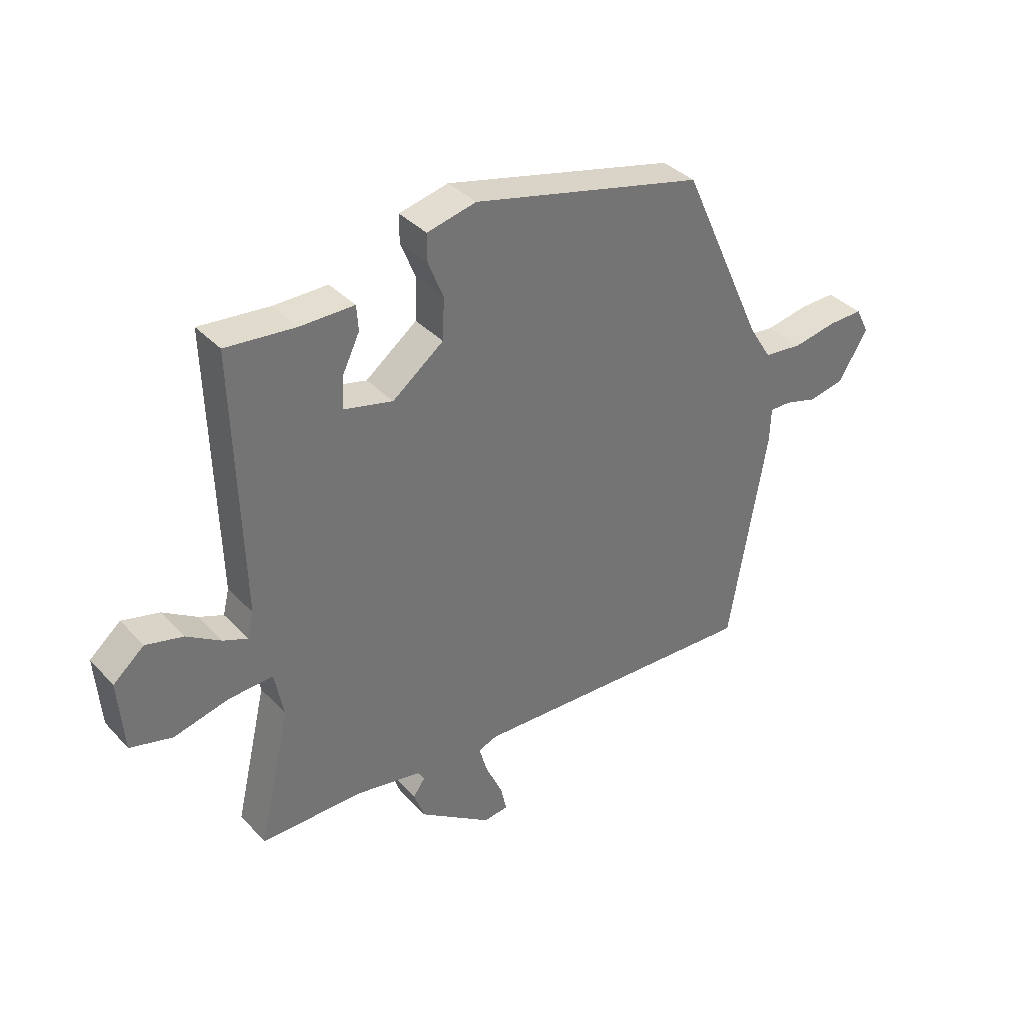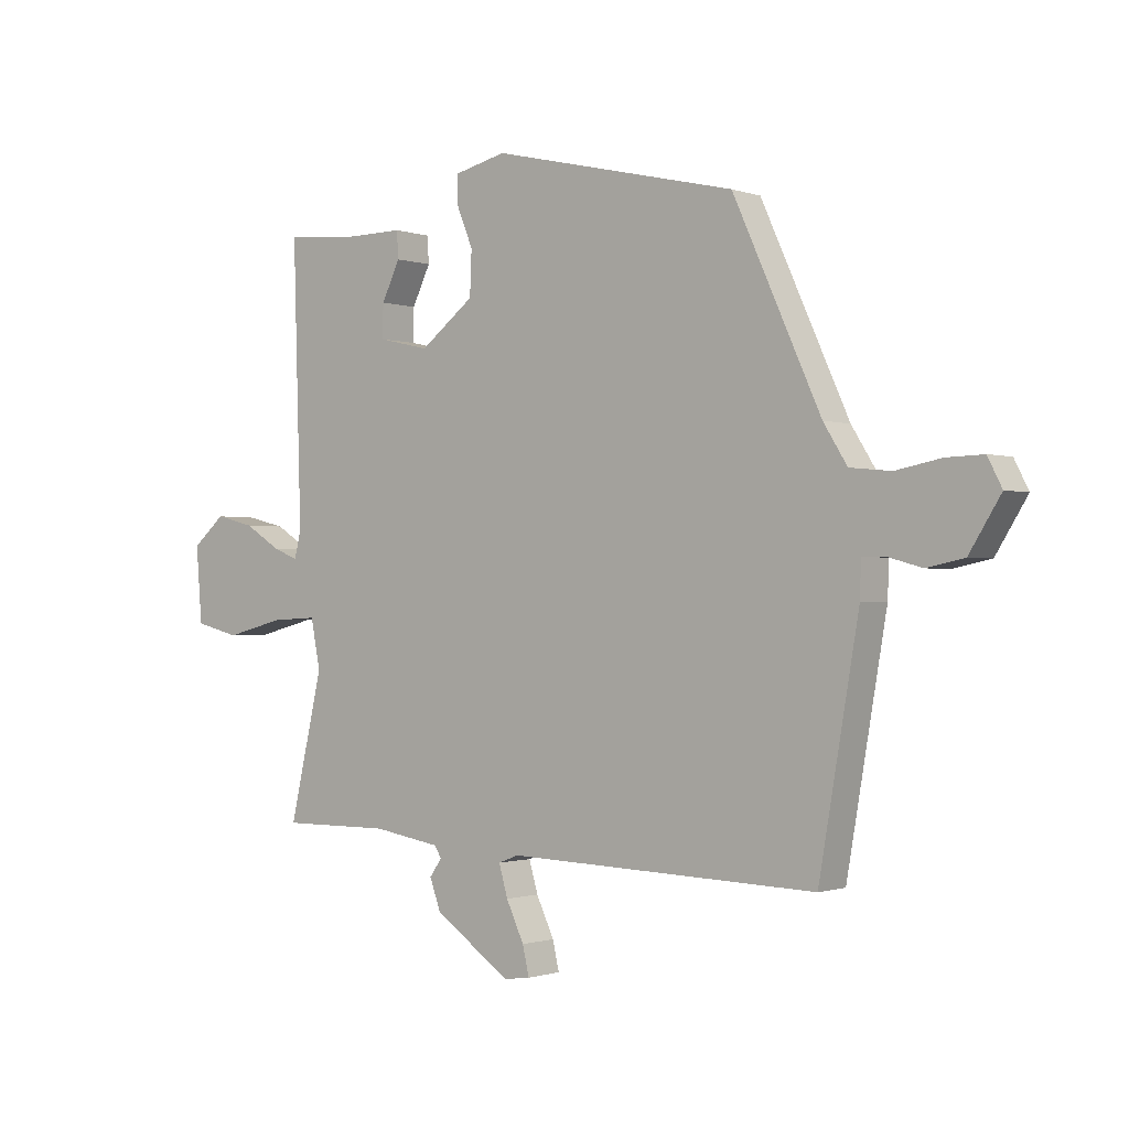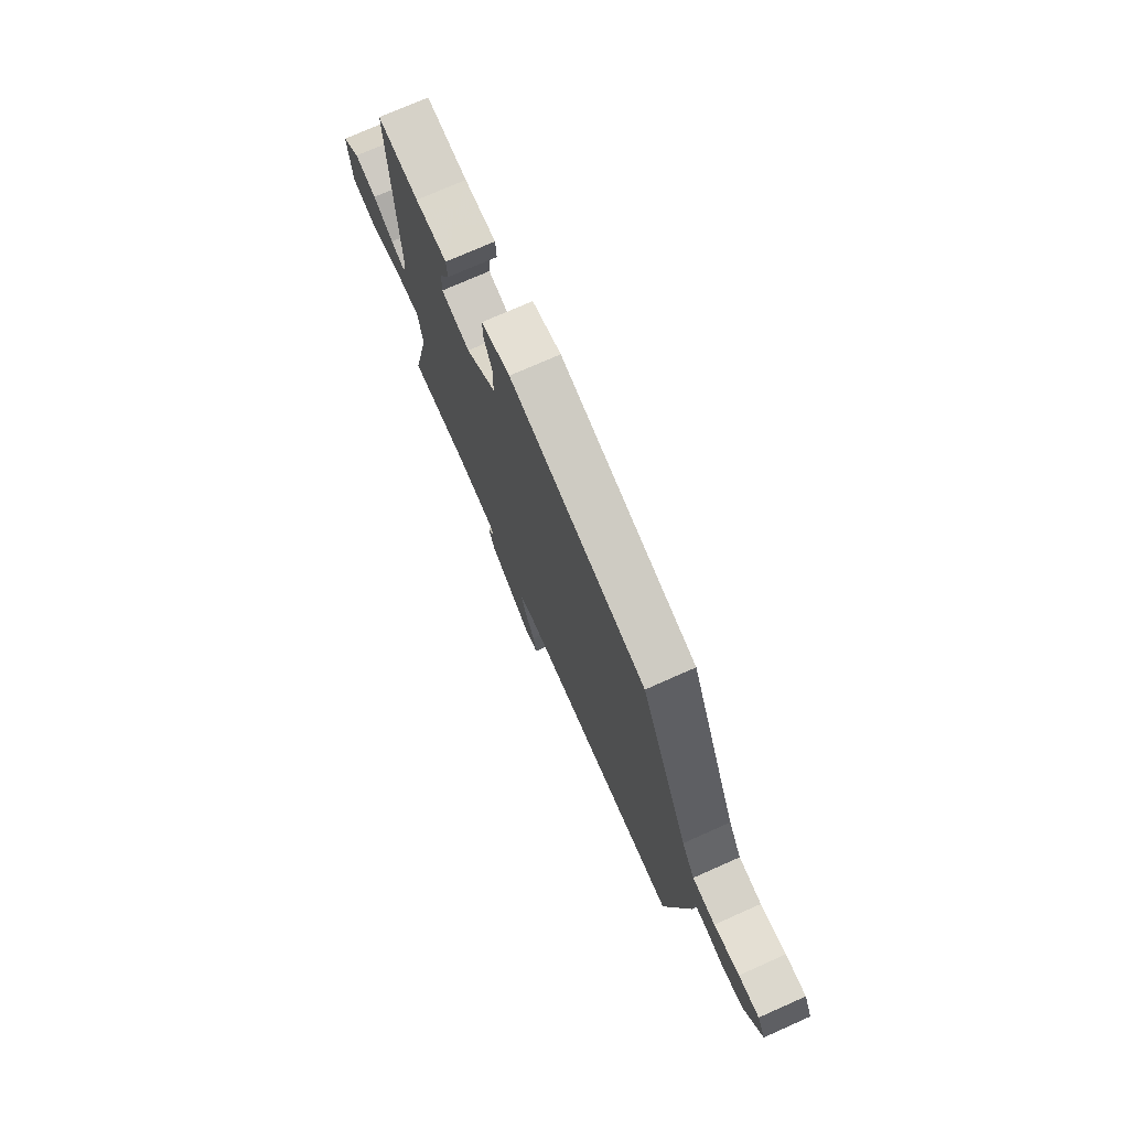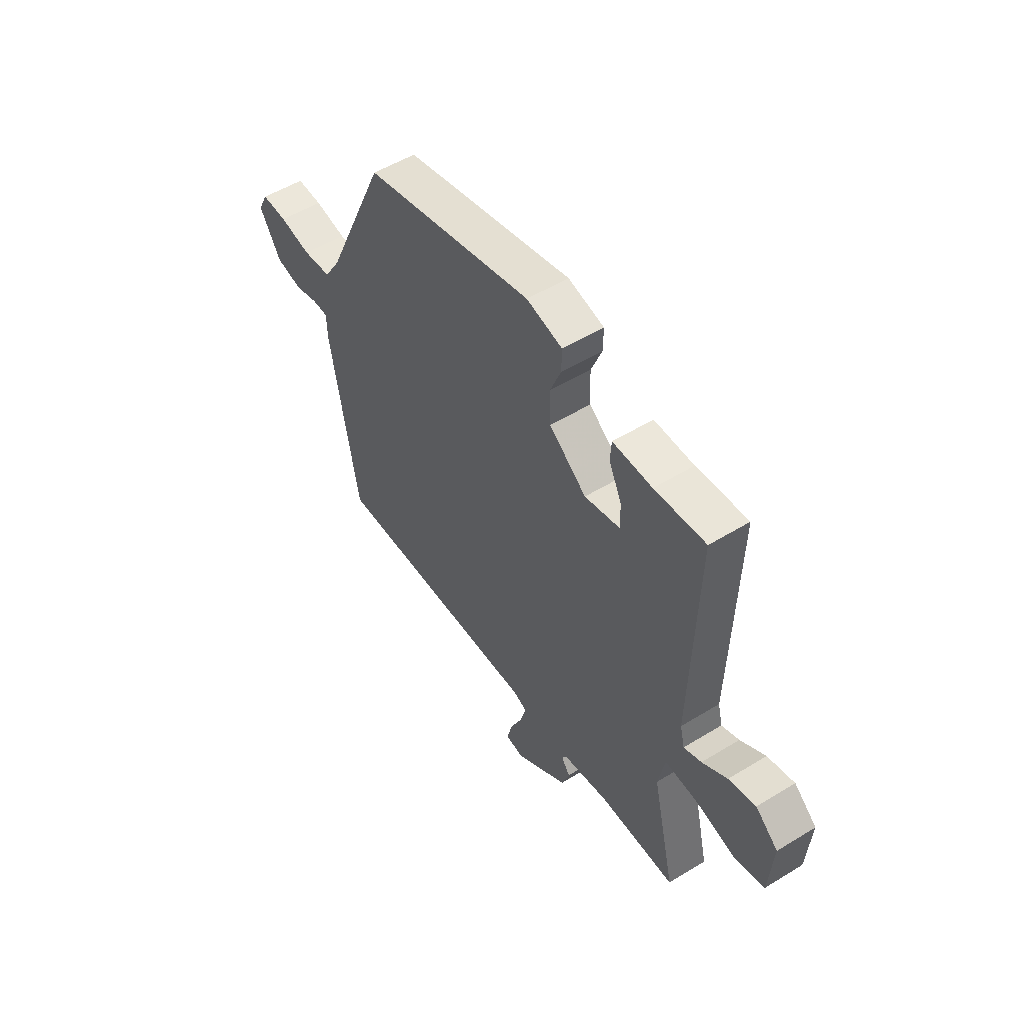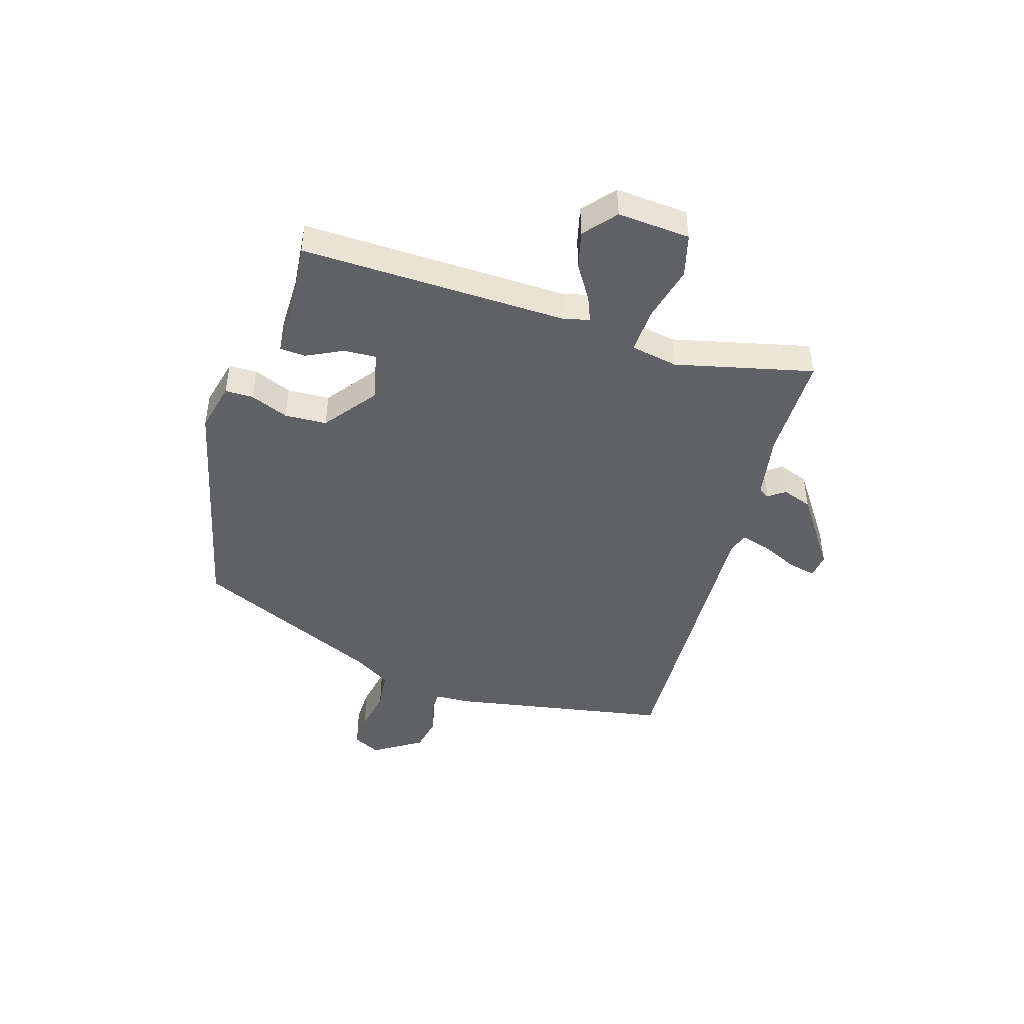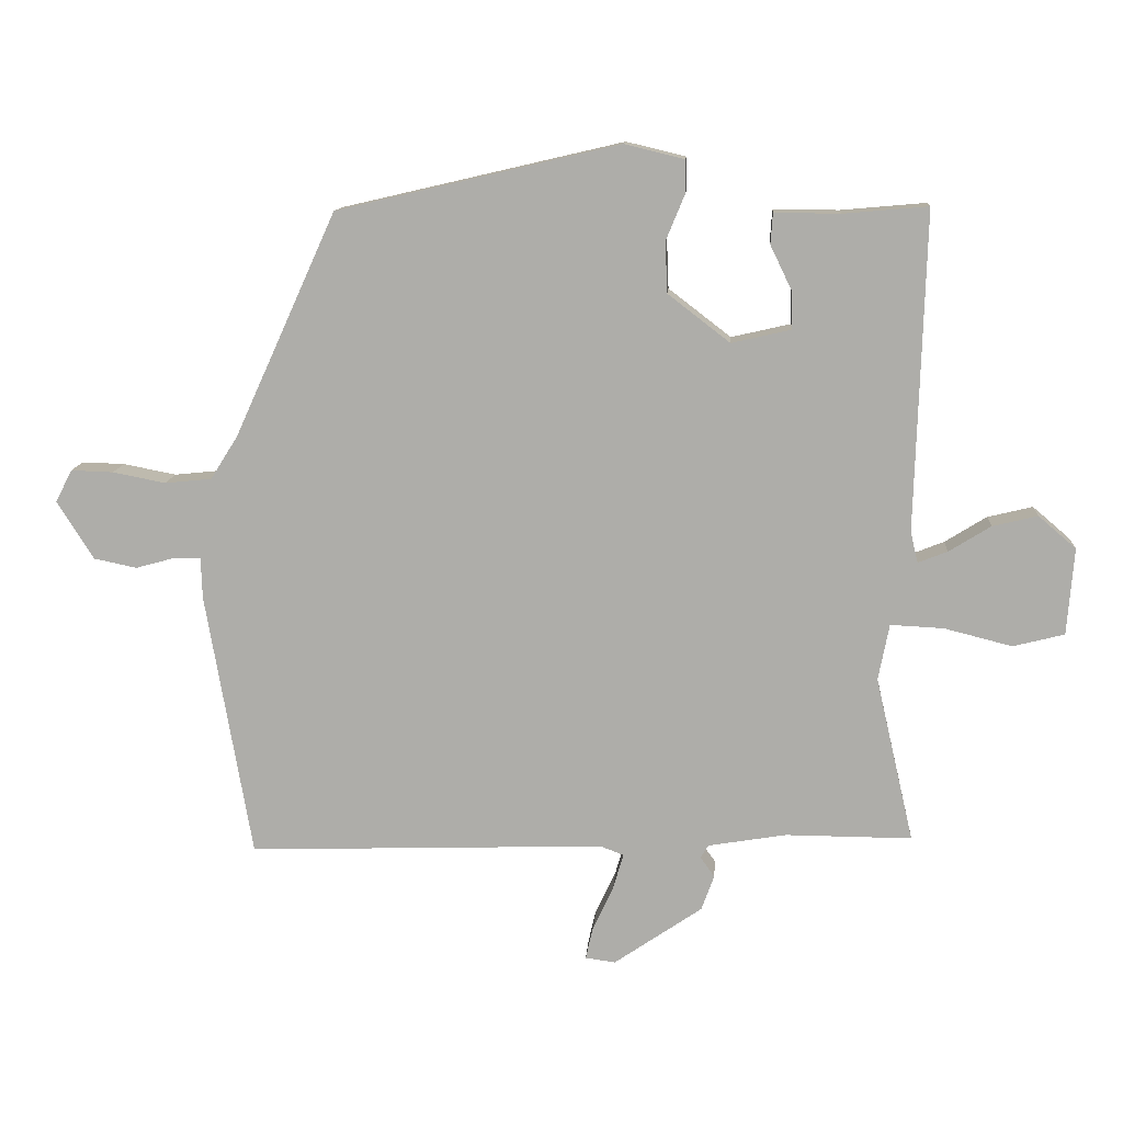
<metadata>
{"format":"obj","ext":"obj","renderer":"f3d","projection":"perspective","resolution":1024,"background":"white","views":[{"elev":36.2,"azim":143.2,"up":"+Z"},{"elev":-0.9,"azim":-141.3,"up":"+Z"},{"elev":73.9,"azim":-114.0,"up":"+Z"},{"elev":52.7,"azim":56.6,"up":"+Z"},{"elev":-45.6,"azim":73.4,"up":"+Y"},{"elev":12.1,"azim":4.0,"up":"+Z"}]}
</metadata>
<code>
v 0.509 0.07 -0.463
v 0.324 0.07 -0.462
v 0.21 0.07 -0.481
v 0.198 0.07 -0.5
v 0.219 0.07 -0.529
v 0.2 0.07 -0.581
v 0.071 0.07 -0.669
v 0.027 0.07 -0.663
v 0.038 0.07 -0.615
v 0.068 0.07 -0.551
v 0.083 0.07 -0.499
v 0.049 0.07 -0.486
v -0.474 0.07 -0.503
v -0.541 0.07 -0.115
v -0.543 0.07 -0.055
v -0.581 0.07 -0.055
v -0.639 0.07 -0.071
v -0.702 0.07 -0.058
v -0.755 0.07 0.027
v -0.731 0.07 0.074
v -0.669 0.07 0.072
v -0.592 0.07 0.057
v -0.523 0.07 0.064
v -0.483 0.07 0.128
v -0.335 0.07 0.454
v 0.078 0.07 0.55
v 0.165 0.07 0.529
v 0.165 0.07 0.48
v 0.138 0.07 0.414
v 0.141 0.07 0.34
v 0.232 0.07 0.27
v 0.319 0.07 0.29
v 0.317 0.07 0.346
v 0.286 0.07 0.41
v 0.289 0.07 0.455
v 0.385 0.07 0.454
v 0.509 0.07 0.465
v 0.495 0.07 -0.001
v 0.506 0.07 -0.046
v 0.549 0.07 -0.029
v 0.61 0.07 0.009
v 0.676 0.07 0.025
v 0.731 0.07 -0.022
v 0.721 0.07 -0.149
v 0.646 0.07 -0.168
v 0.547 0.07 -0.143
v 0.469 0.07 -0.139
v 0.453 0.07 -0.221
v 0.509 0 -0.463
v 0.324 0 -0.462
v 0.21 0 -0.481
v 0.198 0 -0.5
v 0.219 0 -0.529
v 0.2 0 -0.581
v 0.071 0 -0.669
v 0.027 0 -0.663
v 0.038 0 -0.615
v 0.068 0 -0.551
v 0.083 0 -0.499
v 0.049 0 -0.486
v -0.474 0 -0.503
v -0.541 0 -0.115
v -0.543 0 -0.055
v -0.581 0 -0.055
v -0.639 0 -0.071
v -0.702 0 -0.058
v -0.755 0 0.027
v -0.731 0 0.074
v -0.669 0 0.072
v -0.592 0 0.057
v -0.523 0 0.064
v -0.483 0 0.128
v -0.335 0 0.454
v 0.078 0 0.55
v 0.165 0 0.529
v 0.165 0 0.48
v 0.138 0 0.414
v 0.141 0 0.34
v 0.232 0 0.27
v 0.319 0 0.29
v 0.317 0 0.346
v 0.286 0 0.41
v 0.289 0 0.455
v 0.385 0 0.454
v 0.509 0 0.465
v 0.495 0 -0.001
v 0.506 0 -0.046
v 0.549 0 -0.029
v 0.61 0 0.009
v 0.676 0 0.025
v 0.731 0 -0.022
v 0.721 0 -0.149
v 0.646 0 -0.168
v 0.547 0 -0.143
v 0.469 0 -0.139
v 0.453 0 -0.221
f 44 45 46
f 43 44 46
f 42 43 46
f 41 42 46
f 40 41 46
f 39 40 46 47
f 38 39 47
f 38 47 48
f 37 38 48
f 36 37 48
f 33 34 35 36
f 32 33 36 48
f 27 28 29
f 26 27 29
f 25 26 29
f 24 25 29
f 23 24 29 30
f 20 21 22
f 19 20 22
f 18 19 22
f 17 18 22
f 16 17 22
f 15 16 22 23
f 23 30 31
f 15 23 31
f 14 15 31
f 13 14 31
f 12 13 31
f 8 9 10
f 7 8 10
f 6 7 10
f 5 6 10
f 4 5 10
f 3 4 10 11
f 31 32 48
f 12 31 48
f 11 12 48
f 3 11 48
f 2 3 48
f 1 2 48
f 94 93 92
f 94 92 91
f 94 91 90
f 94 90 89
f 94 89 88
f 95 94 88 87
f 95 87 86
f 96 95 86
f 96 86 85
f 96 85 84
f 84 83 82 81
f 96 84 81 80
f 77 76 75
f 77 75 74
f 77 74 73
f 77 73 72
f 78 77 72 71
f 70 69 68
f 70 68 67
f 70 67 66
f 70 66 65
f 70 65 64
f 71 70 64 63
f 79 78 71
f 79 71 63
f 79 63 62
f 79 62 61
f 79 61 60
f 58 57 56
f 58 56 55
f 58 55 54
f 58 54 53
f 58 53 52
f 59 58 52 51
f 96 80 79
f 96 79 60
f 96 60 59
f 96 59 51
f 96 51 50
f 96 50 49
f 1 49 50 2
f 2 50 51 3
f 3 51 52 4
f 4 52 53 5
f 5 53 54 6
f 6 54 55 7
f 7 55 56 8
f 8 56 57 9
f 9 57 58 10
f 10 58 59 11
f 11 59 60 12
f 12 60 61 13
f 13 61 62 14
f 14 62 63 15
f 15 63 64 16
f 16 64 65 17
f 17 65 66 18
f 18 66 67 19
f 19 67 68 20
f 20 68 69 21
f 21 69 70 22
f 22 70 71 23
f 23 71 72 24
f 24 72 73 25
f 25 73 74 26
f 26 74 75 27
f 27 75 76 28
f 28 76 77 29
f 29 77 78 30
f 30 78 79 31
f 31 79 80 32
f 32 80 81 33
f 33 81 82 34
f 34 82 83 35
f 35 83 84 36
f 36 84 85 37
f 37 85 86 38
f 38 86 87 39
f 39 87 88 40
f 40 88 89 41
f 41 89 90 42
f 42 90 91 43
f 43 91 92 44
f 44 92 93 45
f 45 93 94 46
f 46 94 95 47
f 47 95 96 48
f 48 96 49 1

</code>
